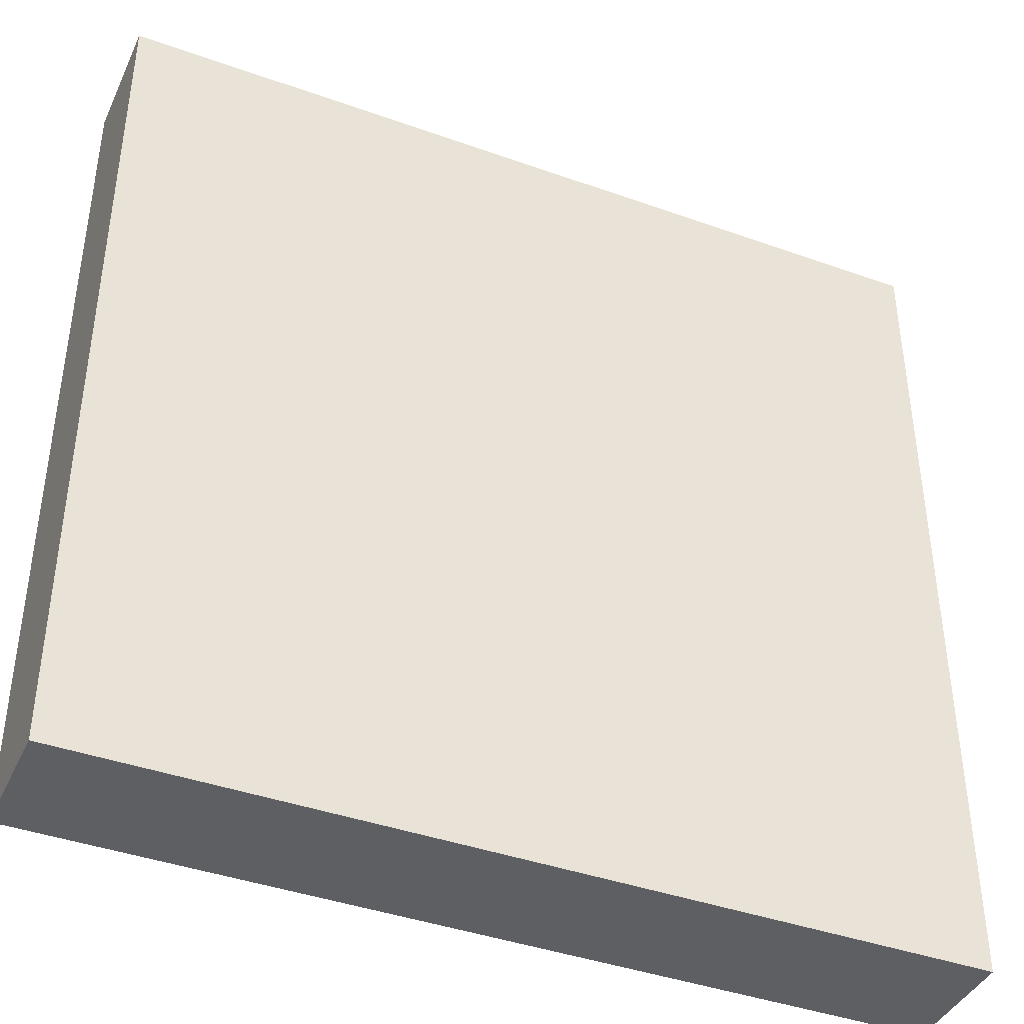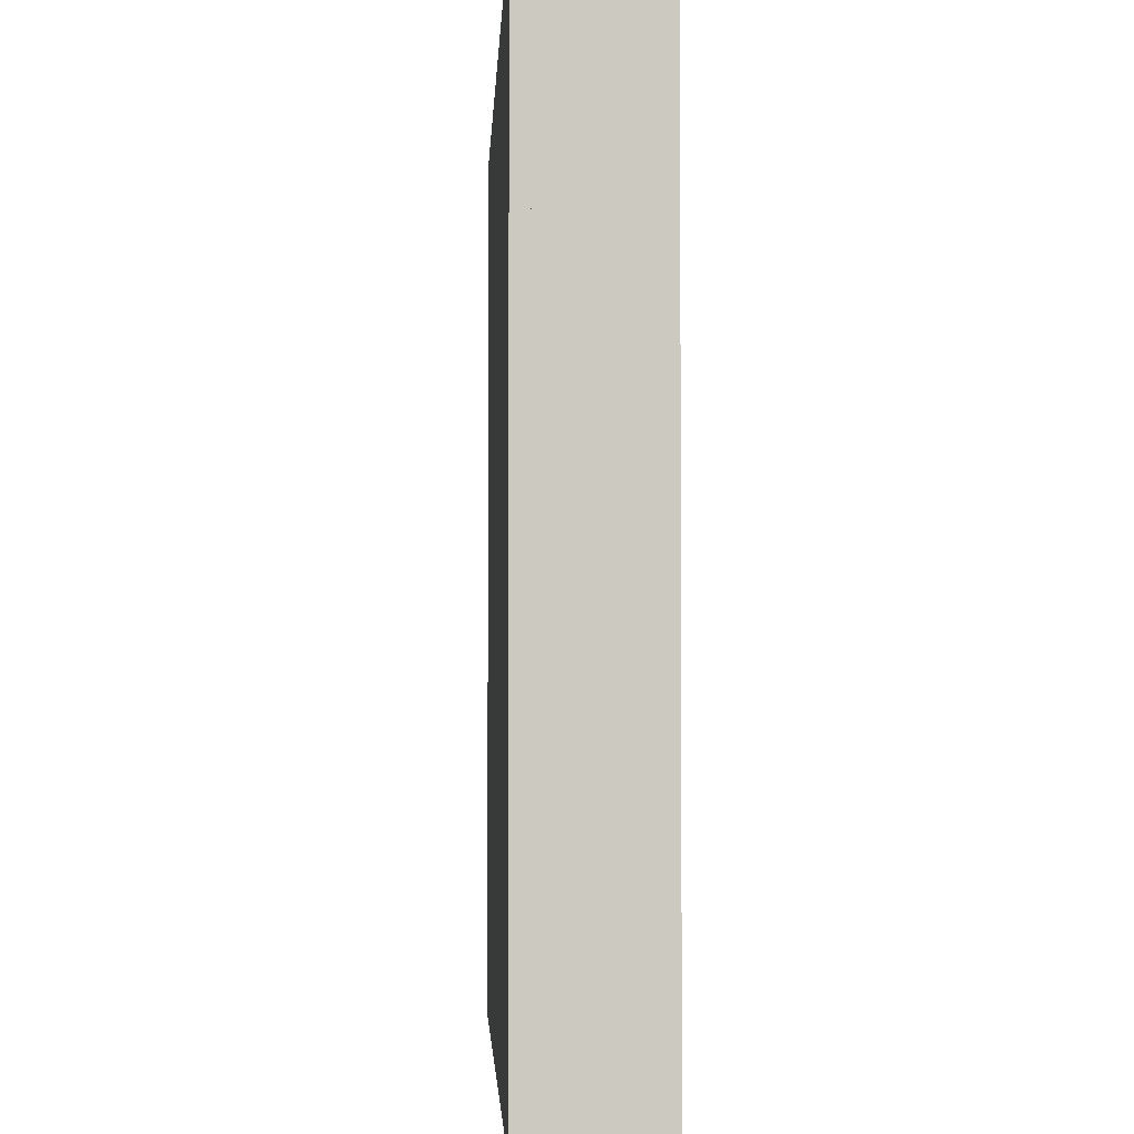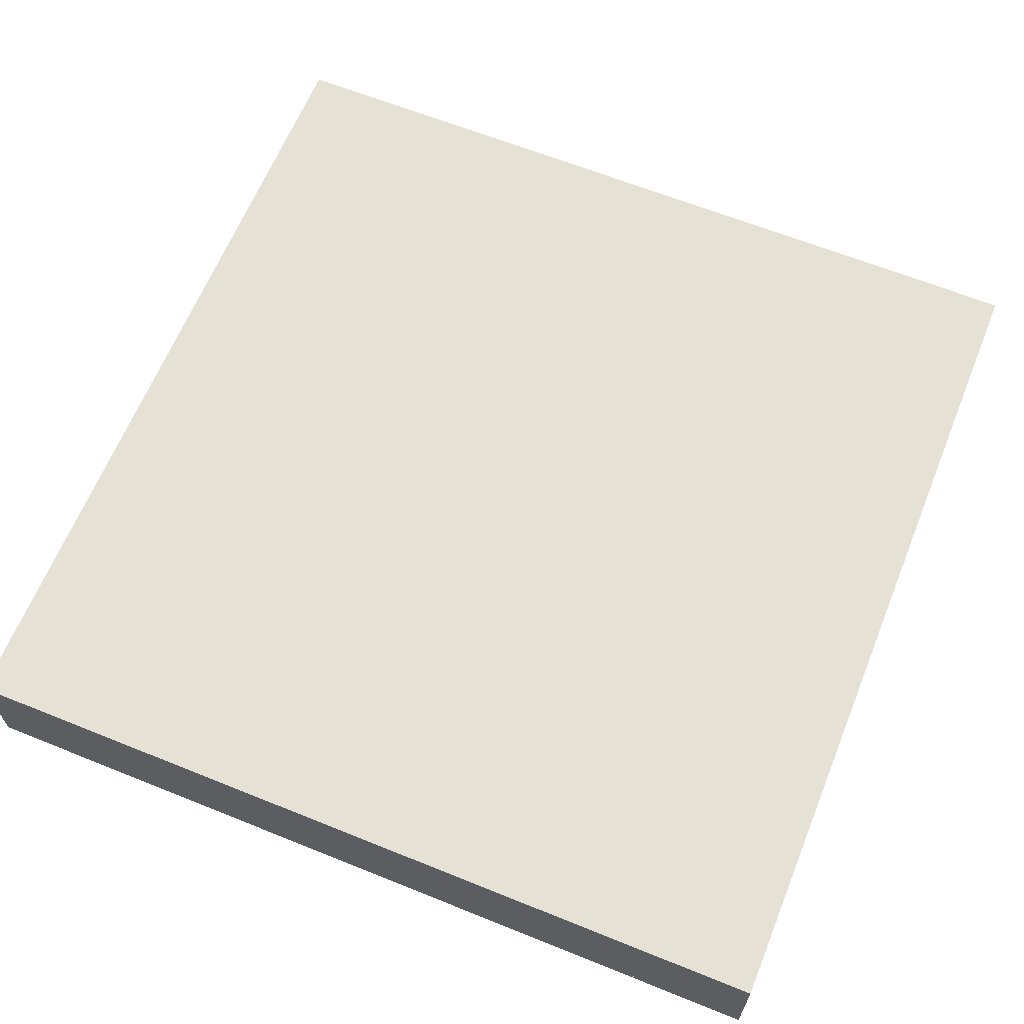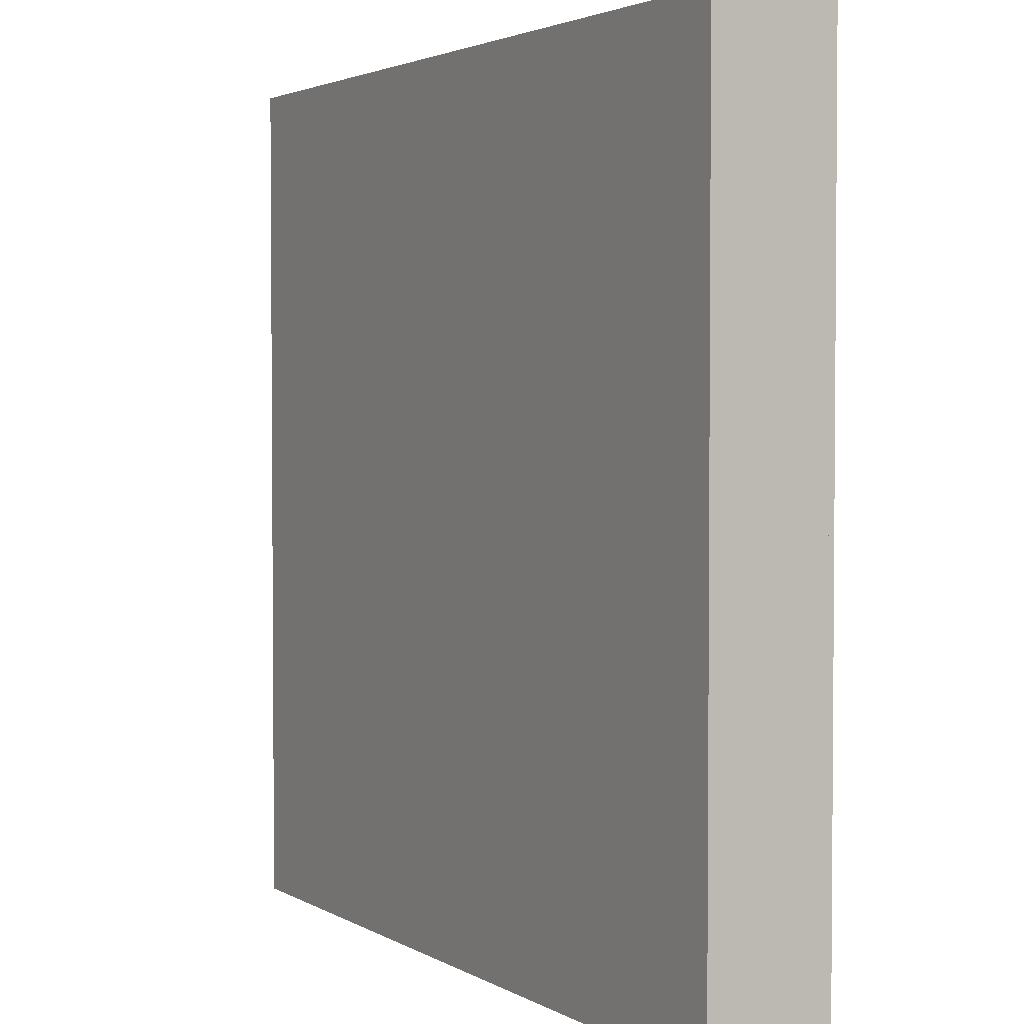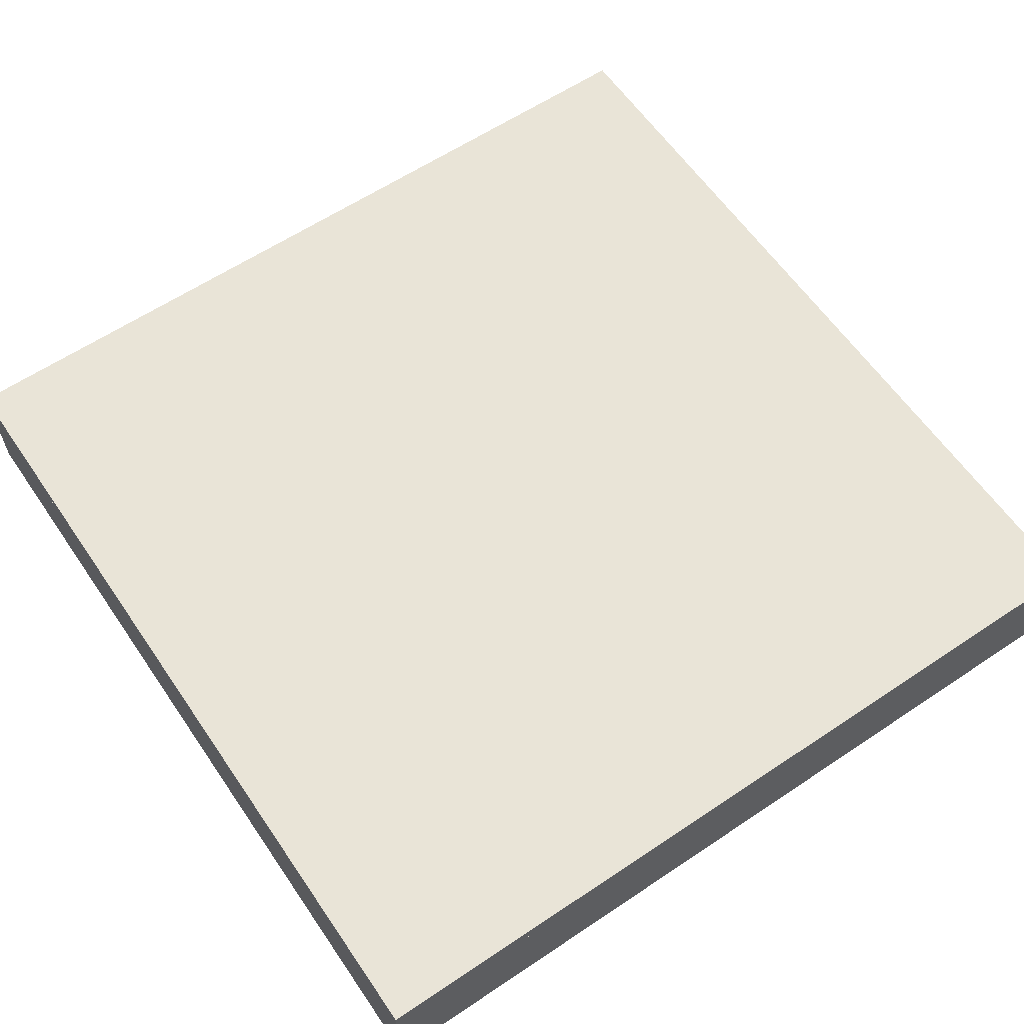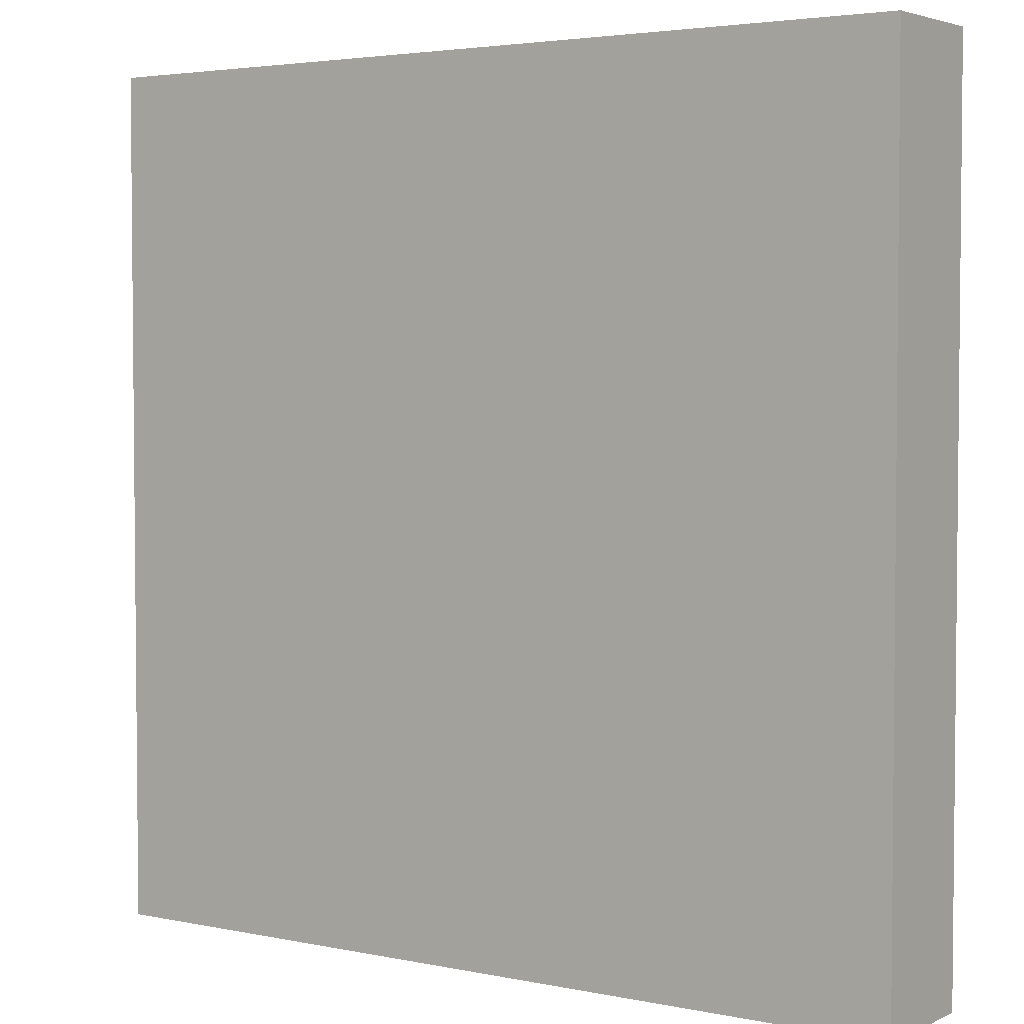
<metadata>
{"format":"obj","ext":"obj","renderer":"f3d","projection":"perspective","resolution":1024,"background":"white","views":[{"elev":-41.1,"azim":-23.5,"up":"+Z"},{"elev":-2.7,"azim":-92.6,"up":"+Z"},{"elev":64.2,"azim":112.1,"up":"+Y"},{"elev":2.8,"azim":-118.9,"up":"+Z"},{"elev":61.0,"azim":-124.3,"up":"+Y"},{"elev":3.5,"azim":-145.2,"up":"+Z"}]}
</metadata>
<code>
o cube1_Cube.003
v 300 -0.02206 -300
v 300 -4.022 -300
v 300 -0.02206 300
v 300 -4.022 300
v -300 -0.02206 -300
v -300 -4.022 -300
v -300 -0.02206 300
v -300 -4.022 300
f 1 5 7 3
f 4 3 7 8
f 8 7 5 6
f 6 2 4 8
f 2 1 3 4
f 6 5 1 2
o Cube
v -300 -0.02206 -209.8
v -300 69.49 -209.8
v -300 -0.02206 -300
v -300 69.49 -300
v -267 -0.02206 -209.8
v -267 69.49 -209.8
v -267 -0.02206 -300
v -267 69.49 -300
v -300 -0.02206 300
v -300 69.49 300
v -267 69.49 300
v -267 -0.02206 300
f 9 10 12 11
f 11 12 16 15
f 15 16 14 13
f 14 10 18 19
f 11 15 13 9
f 16 12 10 14
f 20 19 18 17
f 13 14 19 20
f 10 9 17 18
f 9 13 20 17
o Cube.001
v 210.1 -0.02206 -267.2
v 210.1 69.49 -267.2
v 210.1 -0.02206 -300
v 210.1 69.49 -300
v 300 -0.02206 -267.2
v 300 69.49 -267.2
v 300 -0.02206 -300
v 300 69.49 -300
v -267 -0.02206 -300
v -267 -0.02206 -267.2
v -267 69.49 -267.2
v -267 69.49 -300
f 22 24 32 31
f 23 24 28 27
f 27 28 26 25
f 25 26 22 21
f 23 27 25 21
f 28 24 22 26
f 30 31 32 29
f 23 21 30 29
f 24 23 29 32
f 21 22 31 30
o Cube.002_Cube.005
v 300 -0.02206 -43.16
v 300 69.49 -43.16
v 267.2 -0.02206 -43.16
v 267.2 69.49 -43.16
v 300 -0.02206 -133.1
v 300 69.49 -133.1
v 267.2 -0.02206 -133.1
v 267.2 69.49 -133.1
v 267.2 69.49 -267.2
v 267.2 -0.02206 -267.2
v 300 -0.02206 -267.2
v 300 69.49 -267.2
v 267.2 -0.02206 267.2
v 300 -0.02206 267.2
v 300 69.49 267.2
v 267.2 69.49 267.2
f 36 35 45 48
f 35 36 40 39
f 40 38 44 41
f 37 38 34 33
f 35 39 37 33
f 40 36 34 38
f 42 41 44 43
f 39 40 41 42
f 38 37 43 44
f 37 39 42 43
f 46 47 48 45
f 33 34 47 46
f 34 36 48 47
f 35 33 46 45
o Cube.003_Cube.006
v 300 -0.02206 267.2
v 300 69.49 267.2
v 300 -0.02206 300
v 300 69.49 300
v 210.1 -0.02206 267.2
v 210.1 69.49 267.2
v 210.1 -0.02206 300
v 210.1 69.49 300
v -267 69.49 300
v -267 -0.02206 300
v -267 -0.02206 267.2
v -267 69.49 267.2
f 49 50 52 51
f 51 52 56 55
f 56 54 60 57
f 53 54 50 49
f 51 55 53 49
f 56 52 50 54
f 58 57 60 59
f 55 56 57 58
f 54 53 59 60
f 53 55 58 59
o Cube.004_Cube.007
v -183.5 -0.022 -180.1
v -183.5 69.49 -180.1
v -183.5 -0.022 -208.9
v -183.5 69.49 -208.9
v -63.03 -0.022 -180.1
v -63.03 69.49 -180.1
v -63.03 -0.022 -208.9
v -63.03 69.49 -208.9
f 61 62 64 63
f 63 64 68 67
f 67 68 66 65
f 65 66 62 61
f 63 67 65 61
f 68 64 62 66
o Cube.005_Cube.011
v -183.5 -0.022 -89.67
v -183.5 69.49 -89.67
v -183.5 -0.022 -118.4
v -183.5 69.49 -118.4
v -63.03 -0.022 -89.67
v -63.03 69.49 -89.67
v -63.03 -0.022 -118.4
v -63.03 69.49 -118.4
f 69 70 72 71
f 71 72 76 75
f 75 76 74 73
f 73 74 70 69
f 71 75 73 69
f 76 72 70 74
o Cube.006_Cube.013
v -183.5 -0.022 -2.975
v -183.5 69.49 -2.975
v -183.5 -0.022 -31.7
v -183.5 69.49 -31.7
v -63.03 -0.022 -2.975
v -63.03 69.49 -2.975
v -63.03 -0.022 -31.7
v -63.03 69.49 -31.7
f 77 78 80 79
f 79 80 84 83
f 83 84 82 81
f 81 82 78 77
f 79 83 81 77
f 84 80 78 82
o Cube.007_Cube.015
v -34.3 -0.022 -88.43
v -34.3 69.49 -88.43
v -63.03 -0.022 -88.43
v -63.03 69.49 -88.43
v -34.3 -0.022 -208.9
v -34.3 69.49 -208.9
v -63.03 -0.022 -208.9
v -63.03 69.49 -208.9
v -63.03 -0.022 -2.975
v -34.3 -0.022 -2.975
v -34.3 69.49 -2.975
v -63.03 69.49 -2.975
f 86 88 96 95
f 87 88 92 91
f 91 92 90 89
f 89 90 86 85
f 87 91 89 85
f 92 88 86 90
f 94 95 96 93
f 87 85 94 93
f 88 87 93 96
f 85 86 95 94
o Cube.008_Cube.016
v 184.1 -0.022 -88.43
v 184.1 69.49 -88.43
v 155.4 -0.022 -88.43
v 155.4 69.49 -88.43
v 184.1 -0.022 -208.9
v 184.1 69.49 -208.9
v 155.4 -0.022 -208.9
v 155.4 69.49 -208.9
v 155.4 -0.022 -2.975
v 184.1 -0.022 -2.975
v 184.1 69.49 -2.975
v 155.4 69.49 -2.975
f 98 100 108 107
f 99 100 104 103
f 103 104 102 101
f 101 102 98 97
f 99 103 101 97
f 104 100 98 102
f 106 107 108 105
f 99 97 106 105
f 100 99 105 108
f 97 98 107 106
o Cube.009_Cube.019
v 34.98 -0.022 -2.975
v 34.98 69.49 -2.975
v 34.98 -0.022 -31.7
v 34.98 69.49 -31.7
v 155.4 -0.022 -2.975
v 155.4 69.49 -2.975
v 155.4 -0.022 -31.7
v 155.4 69.49 -31.7
f 109 110 112 111
f 111 112 116 115
f 115 116 114 113
f 113 114 110 109
f 111 115 113 109
f 116 112 110 114
o Cube.010_Cube.021
v 34.98 -0.022 -89.67
v 34.98 69.49 -89.67
v 34.98 -0.022 -118.4
v 34.98 69.49 -118.4
v 155.4 -0.022 -89.67
v 155.4 69.49 -89.67
v 155.4 -0.022 -118.4
v 155.4 69.49 -118.4
f 117 118 120 119
f 119 120 124 123
f 123 124 122 121
f 121 122 118 117
f 119 123 121 117
f 124 120 118 122
o Cube.011_Cube.022
v 34.98 -0.022 -180.1
v 34.98 69.49 -180.1
v 34.98 -0.022 -208.9
v 34.98 69.49 -208.9
v 155.4 -0.022 -180.1
v 155.4 69.49 -180.1
v 155.4 -0.022 -208.9
v 155.4 69.49 -208.9
f 125 126 128 127
f 127 128 132 131
f 131 132 130 129
f 129 130 126 125
f 127 131 129 125
f 132 128 126 130
o Cube.012_Cube.024
v -209.3 -0.02206 150.3
v -209.3 69.49 150.3
v -209.3 -0.02206 92.08
v -209.3 69.49 92.08
v -121 -0.02206 150.3
v -121 69.49 150.3
v -121 -0.02206 92.08
v -121 69.49 92.08
v 208.7 69.49 92.08
v 208.7 -0.02206 92.08
v 208.7 -0.02206 150.3
v 208.7 69.49 150.3
f 133 134 136 135
f 135 136 140 139
f 138 137 143 144
f 137 138 134 133
f 135 139 137 133
f 140 136 134 138
f 142 141 144 143
f 137 139 142 143
f 140 138 144 141
f 139 140 141 142
o Cube.013_Cube.025
v -121.1 -0.02206 92.08
v -121.1 69.49 92.08
v -121.1 -0.02206 29.62
v -121.1 69.49 29.62
v -59.78 -0.02206 92.08
v -59.78 69.49 92.08
v -59.78 -0.02206 29.62
v -59.78 69.49 29.62
f 145 146 148 147
f 147 148 152 151
f 151 152 150 149
f 149 150 146 145
f 147 151 149 145
f 152 148 146 150
o Cube.014_Cube.026
v 64.29 -0.02206 92.08
v 64.29 69.49 92.08
v 64.29 -0.02206 29.62
v 64.29 69.49 29.62
v 125.6 -0.02206 92.08
v 125.6 69.49 92.08
v 125.6 -0.02206 29.62
v 125.6 69.49 29.62
f 153 154 156 155
f 155 156 160 159
f 159 160 158 157
f 157 158 154 153
f 155 159 157 153
f 160 156 154 158
o Cube.015_Cube.036
v 64.29 -0.02206 212.7
v 64.29 69.49 212.7
v 64.29 -0.02206 150.3
v 64.29 69.49 150.3
v 125.6 -0.02206 212.7
v 125.6 69.49 212.7
v 125.6 -0.02206 150.3
v 125.6 69.49 150.3
v 64.29 -0.02206 234.3
v 64.29 69.49 234.3
v 125.6 69.49 234.3
v 125.6 -0.02206 234.3
f 161 162 164 163
f 163 164 168 167
f 167 168 166 165
f 166 162 170 171
f 163 167 165 161
f 168 164 162 166
f 172 171 170 169
f 165 166 171 172
f 162 161 169 170
f 161 165 172 169
o Cube.016_Cube.037
v -121 -0.02206 212.7
v -121 69.49 212.7
v -121 -0.02206 150.3
v -121 69.49 150.3
v -59.67 -0.02206 212.7
v -59.67 69.49 212.7
v -59.67 -0.02206 150.3
v -59.67 69.49 150.3
v -121 -0.02206 234.3
v -121 69.49 234.3
v -59.67 69.49 234.3
v -59.67 -0.02206 234.3
f 173 174 176 175
f 175 176 180 179
f 179 180 178 177
f 177 178 183 184
f 175 179 177 173
f 180 176 174 178
f 184 183 182 181
f 174 173 181 182
f 173 177 184 181
f 178 174 182 183
o Cube.017_Cube.038
v -300 69.49 300
v -300 80.37 300
v -300 69.49 -300
v -300 80.37 -300
v 300 69.49 300
v 300 80.37 300
v 300 69.49 -300
v 300 80.37 -300
f 185 186 188 187
f 187 188 192 191
f 191 192 190 189
f 189 190 186 185
f 187 191 189 185
f 192 188 186 190

</code>
